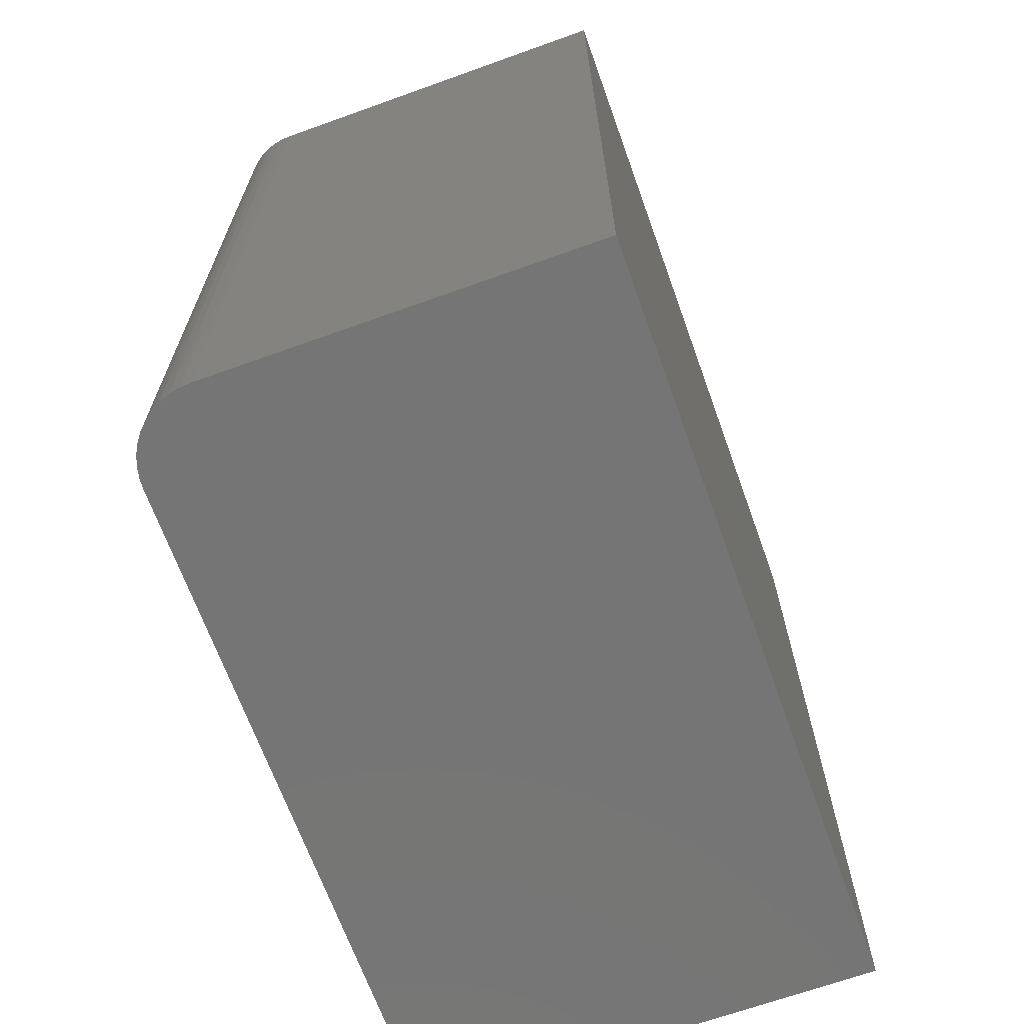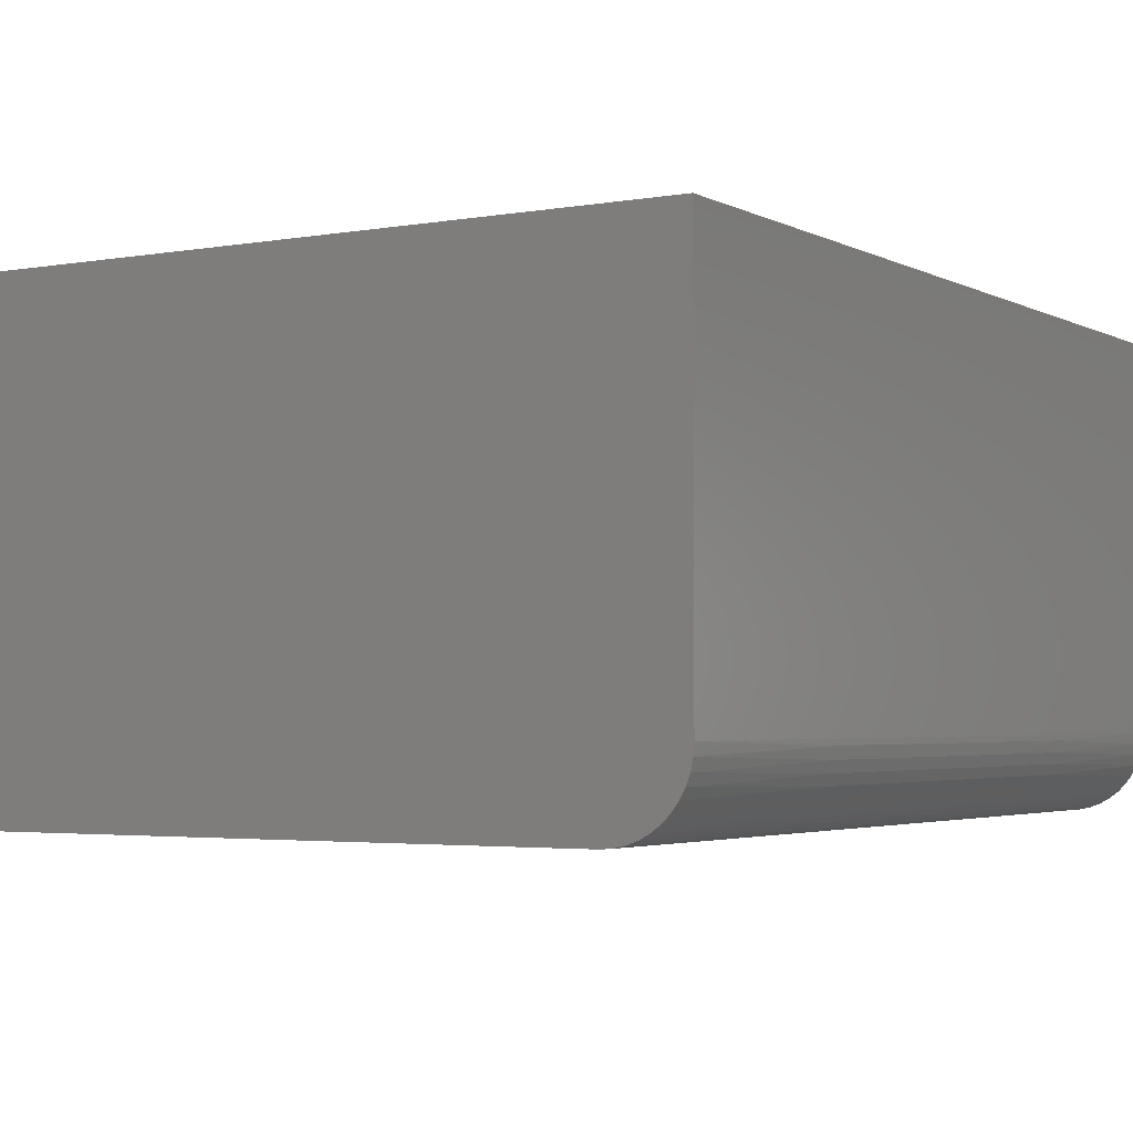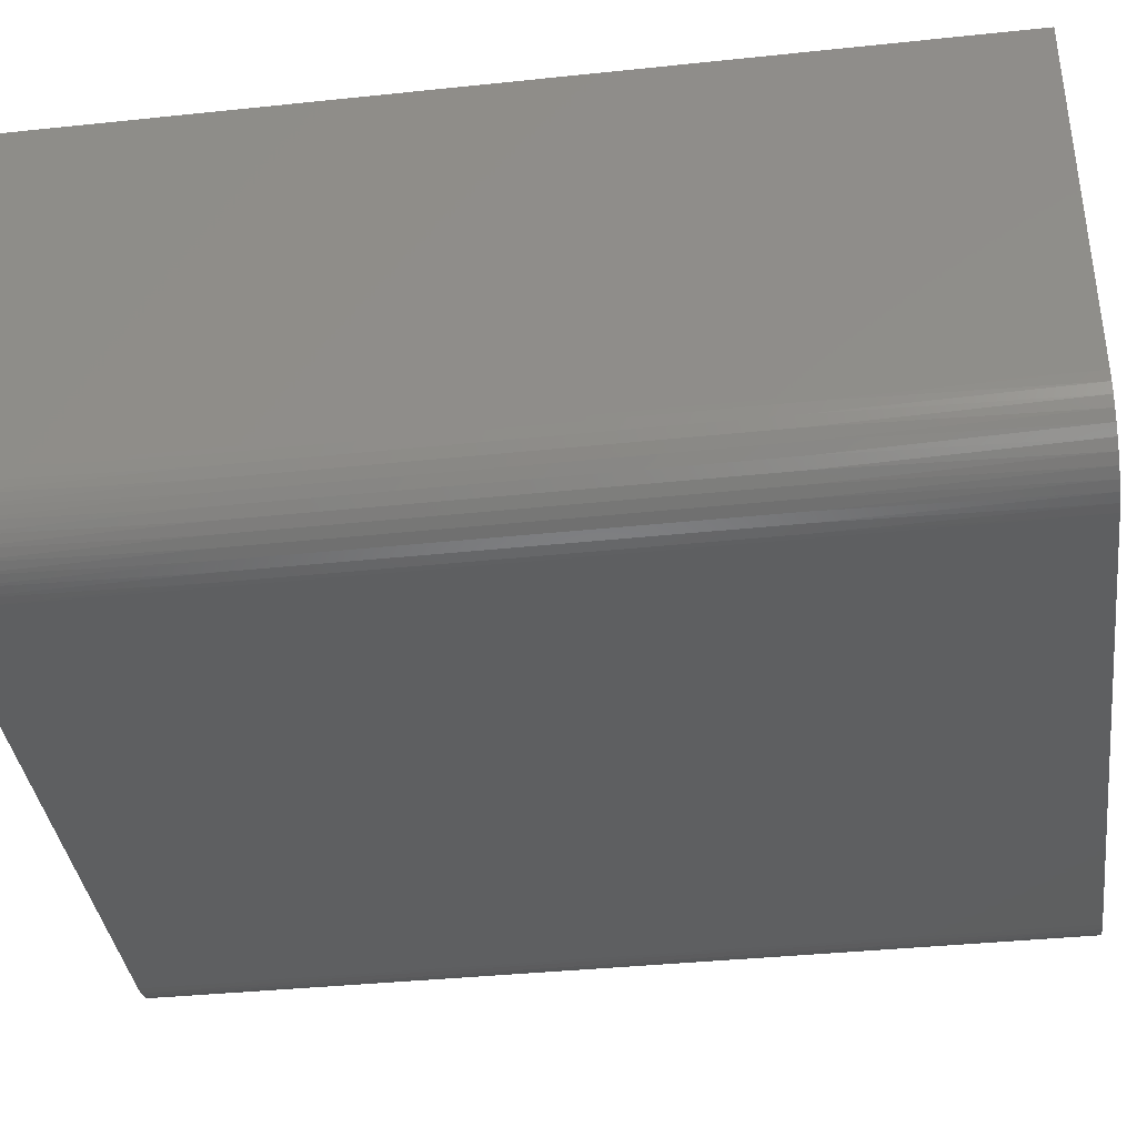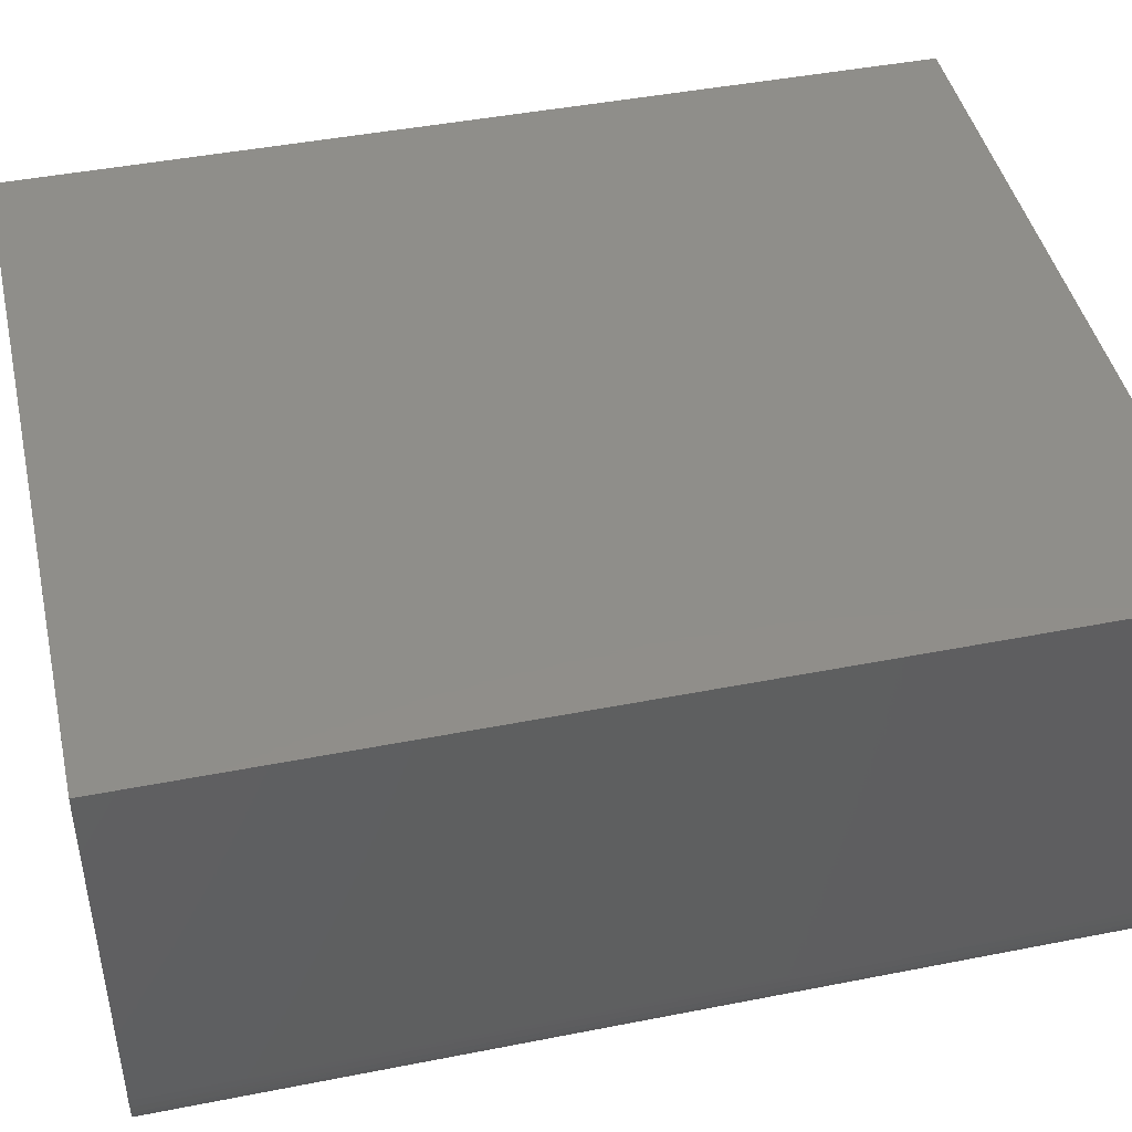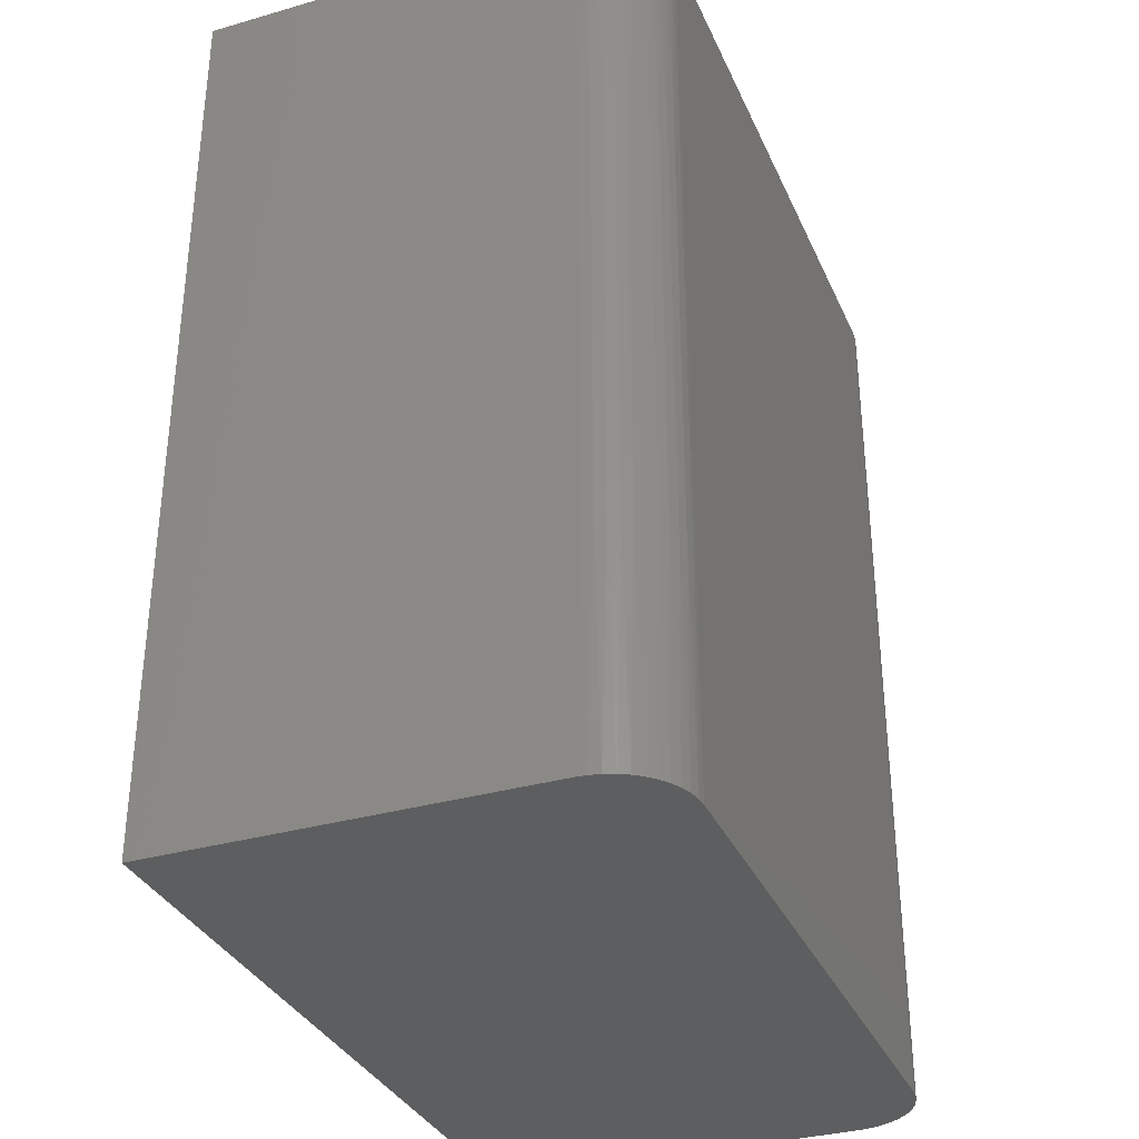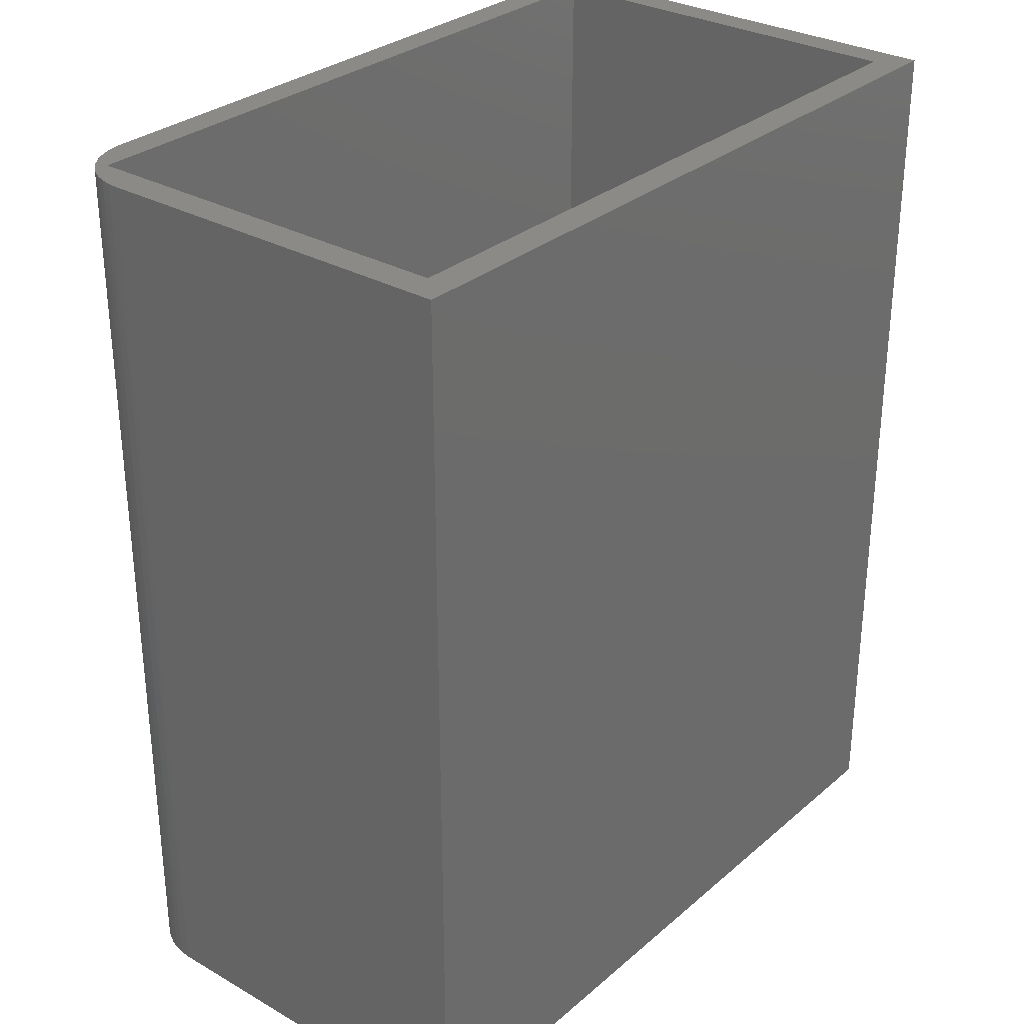
<metadata>
{"format":"stl","ext":"stl","renderer":"f3d","projection":"perspective","resolution":1024,"background":"white","views":[{"elev":-67.6,"azim":109.8,"up":"+Z"},{"elev":-3.1,"azim":-148.7,"up":"+Y"},{"elev":-37.8,"azim":-82.4,"up":"+Y"},{"elev":44.5,"azim":-102.9,"up":"+Y"},{"elev":-33.6,"azim":-68.6,"up":"+Z"},{"elev":30.3,"azim":129.5,"up":"+Z"}]}
</metadata>
<code>
# stl→obj: 126 verts, 248 faces
v 26.3 -18.99 0
v 25.85 -19.03 19.05
v 25.4 -19.05 0
v 25.85 -19.03 38.1
v 25.4 -19.05 76.2
v 25.85 -19.03 57.15
v 26.3 -18.99 76.2
v 26.75 -18.9 57.15
v 27.19 -18.79 76.2
v 27.62 -18.65 57.15
v 28.04 -18.48 76.2
v 28.44 -18.27 57.15
v 28.83 -18.04 76.2
v 29.21 -17.78 57.15
v 29.56 -17.5 76.2
v 29.89 -17.19 57.15
v 30.2 -16.86 76.2
v 30.48 -16.51 57.15
v 30.74 -16.13 76.2
v 30.97 -15.74 57.15
v 31.18 -15.34 76.2
v 31.35 -14.92 57.15
v 31.49 -14.49 76.2
v 31.6 -14.05 57.15
v 31.69 -13.6 76.2
v 31.73 -13.15 57.15
v 31.75 -12.7 76.2
v 31.73 -13.15 38.1
v 31.75 -12.7 0
v 31.73 -13.15 19.05
v 31.69 -13.6 0
v 31.6 -14.05 19.05
v 31.49 -14.49 0
v 31.35 -14.92 19.05
v 31.18 -15.34 0
v 30.97 -15.74 19.05
v 30.74 -16.13 0
v 30.48 -16.51 19.05
v 30.2 -16.86 0
v 29.89 -17.19 19.05
v 29.56 -17.5 0
v 29.21 -17.78 19.05
v 28.83 -18.04 0
v 28.44 -18.27 19.05
v 28.04 -18.48 0
v 27.62 -18.65 19.05
v 27.19 -18.79 0
v 26.75 -18.9 19.05
v 26.75 -18.9 38.1
v 27.62 -18.65 38.1
v 28.44 -18.27 38.1
v 29.21 -17.78 38.1
v 29.89 -17.19 38.1
v 30.48 -16.51 38.1
v 30.97 -15.74 38.1
v 31.35 -14.92 38.1
v 31.6 -14.05 38.1
v -25.4 -19.05 0
v -25.4 -19.05 76.2
v 29.21 -16.51 76.2
v 29.21 16.51 76.2
v 31.75 19.05 76.2
v -29.21 16.51 76.2
v -31.75 19.05 76.2
v -31.75 -12.7 76.2
v -29.21 -16.51 76.2
v -31.69 -13.6 76.2
v -31.49 -14.49 76.2
v -31.18 -15.34 76.2
v -30.74 -16.13 76.2
v -30.2 -16.86 76.2
v -29.56 -17.5 76.2
v -28.83 -18.04 76.2
v -28.04 -18.48 76.2
v -27.19 -18.79 76.2
v -26.3 -18.99 76.2
v -31.69 -13.6 0
v -31.73 -13.15 19.05
v -31.75 -12.7 0
v -31.73 -13.15 38.1
v -31.73 -13.15 57.15
v -31.6 -14.05 57.15
v -31.35 -14.92 57.15
v -30.97 -15.74 57.15
v -30.48 -16.51 57.15
v -29.89 -17.19 57.15
v -29.21 -17.78 57.15
v -28.44 -18.27 57.15
v -27.62 -18.65 57.15
v -26.75 -18.9 57.15
v -25.85 -19.03 57.15
v -25.85 -19.03 38.1
v -25.85 -19.03 19.05
v -26.3 -18.99 0
v -26.75 -18.9 19.05
v -27.19 -18.79 0
v -27.62 -18.65 19.05
v -28.04 -18.48 0
v -28.44 -18.27 19.05
v -28.83 -18.04 0
v -29.21 -17.78 19.05
v -29.56 -17.5 0
v -29.89 -17.19 19.05
v -30.2 -16.86 0
v -30.48 -16.51 19.05
v -30.74 -16.13 0
v -30.97 -15.74 19.05
v -31.18 -15.34 0
v -31.35 -14.92 19.05
v -31.49 -14.49 0
v -31.6 -14.05 19.05
v -31.6 -14.05 38.1
v -31.35 -14.92 38.1
v -30.97 -15.74 38.1
v -30.48 -16.51 38.1
v -29.89 -17.19 38.1
v -29.21 -17.78 38.1
v -28.44 -18.27 38.1
v -27.62 -18.65 38.1
v -26.75 -18.9 38.1
v 31.75 19.05 0
v -31.75 19.05 0
v -29.21 16.51 2.54
v -29.21 -16.51 2.54
v 29.21 16.51 2.54
v 29.21 -16.51 2.54
f 1 2 3
f 3 2 4
f 3 4 5
f 5 4 6
f 5 6 7
f 7 6 8
f 7 8 9
f 9 8 10
f 9 10 11
f 11 10 12
f 11 12 13
f 13 12 14
f 13 14 15
f 15 14 16
f 15 16 17
f 17 16 18
f 17 18 19
f 19 18 20
f 19 20 21
f 21 20 22
f 21 22 23
f 23 22 24
f 23 24 25
f 25 24 26
f 25 26 27
f 27 26 28
f 27 28 29
f 29 28 30
f 29 30 31
f 31 30 32
f 31 32 33
f 33 32 34
f 33 34 35
f 35 34 36
f 35 36 37
f 37 36 38
f 37 38 39
f 39 38 40
f 39 40 41
f 41 40 42
f 41 42 43
f 43 42 44
f 43 44 45
f 45 44 46
f 45 46 47
f 47 46 48
f 47 48 1
f 1 48 2
f 8 6 4
f 4 2 49
f 49 2 48
f 49 48 50
f 50 48 46
f 50 46 51
f 51 46 44
f 51 44 52
f 52 44 42
f 52 42 53
f 53 42 40
f 53 40 54
f 54 40 38
f 54 38 55
f 55 38 36
f 55 36 56
f 56 36 34
f 56 34 57
f 57 34 32
f 57 32 28
f 28 32 30
f 10 8 49
f 49 8 4
f 10 49 50
f 12 10 50
f 12 50 51
f 14 12 51
f 14 51 52
f 16 14 52
f 16 52 53
f 18 16 53
f 18 53 54
f 20 18 54
f 20 54 55
f 22 20 55
f 22 55 56
f 24 22 56
f 24 56 57
f 26 24 57
f 26 57 28
f 3 5 58
f 58 5 59
f 59 5 60
f 60 5 7
f 60 7 9
f 9 11 60
f 60 11 13
f 60 13 15
f 15 17 60
f 60 17 19
f 60 19 21
f 21 23 60
f 60 23 25
f 60 25 27
f 60 27 61
f 61 27 62
f 61 62 63
f 63 62 64
f 63 64 65
f 63 65 66
f 66 65 67
f 66 67 68
f 68 69 66
f 66 69 70
f 66 70 71
f 71 72 66
f 66 72 73
f 66 73 74
f 74 75 66
f 66 75 76
f 66 76 59
f 66 59 60
f 77 78 79
f 79 78 80
f 79 80 65
f 65 80 81
f 65 81 67
f 67 81 82
f 67 82 68
f 68 82 83
f 68 83 69
f 69 83 84
f 69 84 70
f 70 84 85
f 70 85 71
f 71 85 86
f 71 86 72
f 72 86 87
f 72 87 73
f 73 87 88
f 73 88 74
f 74 88 89
f 74 89 75
f 75 89 90
f 75 90 76
f 76 90 91
f 76 91 59
f 59 91 92
f 59 92 58
f 58 92 93
f 58 93 94
f 94 93 95
f 94 95 96
f 96 95 97
f 96 97 98
f 98 97 99
f 98 99 100
f 100 99 101
f 100 101 102
f 102 101 103
f 102 103 104
f 104 103 105
f 104 105 106
f 106 105 107
f 106 107 108
f 108 107 109
f 108 109 110
f 110 109 111
f 110 111 77
f 77 111 78
f 82 81 80
f 80 78 112
f 112 78 111
f 112 111 113
f 113 111 109
f 113 109 114
f 114 109 107
f 114 107 115
f 115 107 105
f 115 105 116
f 116 105 103
f 116 103 117
f 117 103 101
f 117 101 118
f 118 101 99
f 118 99 119
f 119 99 97
f 119 97 120
f 120 97 95
f 120 95 92
f 92 95 93
f 83 82 112
f 112 82 80
f 83 112 113
f 84 83 113
f 84 113 114
f 85 84 114
f 85 114 115
f 86 85 115
f 86 115 116
f 87 86 116
f 87 116 117
f 88 87 117
f 88 117 118
f 89 88 118
f 89 118 119
f 90 89 119
f 90 119 120
f 91 90 120
f 91 120 92
f 62 121 64
f 64 121 122
f 79 65 122
f 122 65 64
f 27 29 62
f 62 29 121
f 31 3 29
f 29 3 79
f 29 79 121
f 121 79 122
f 31 33 3
f 3 33 35
f 3 35 37
f 37 39 3
f 3 39 41
f 3 41 43
f 43 45 3
f 3 45 47
f 3 47 1
f 3 58 79
f 79 58 77
f 77 58 110
f 110 58 108
f 108 58 106
f 106 58 104
f 104 58 102
f 102 58 100
f 100 58 98
f 98 58 96
f 96 58 94
f 123 124 125
f 125 124 126
f 126 60 125
f 125 60 61
f 124 66 126
f 126 66 60
f 123 63 124
f 124 63 66
f 125 61 123
f 123 61 63

</code>
